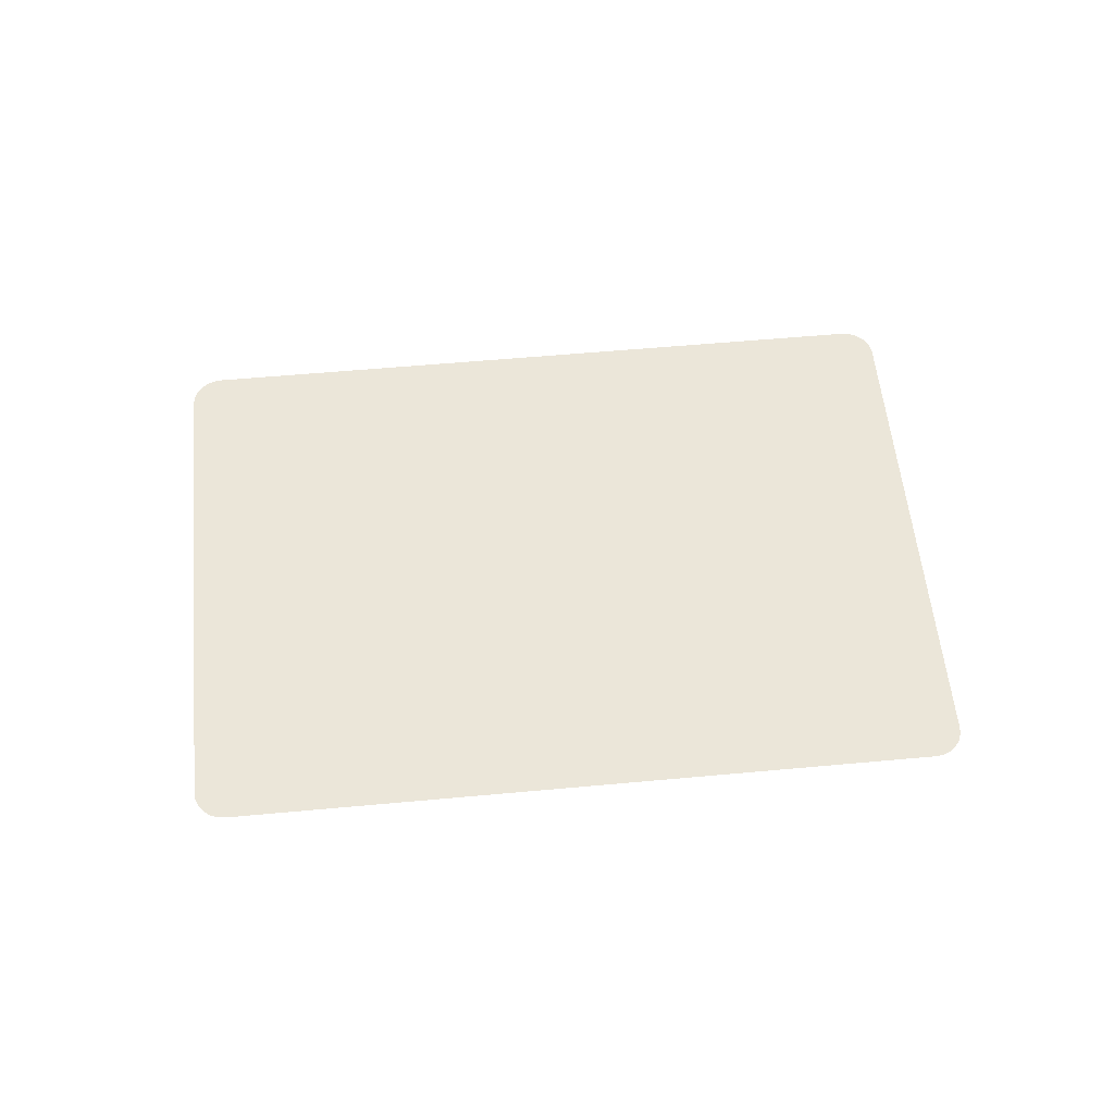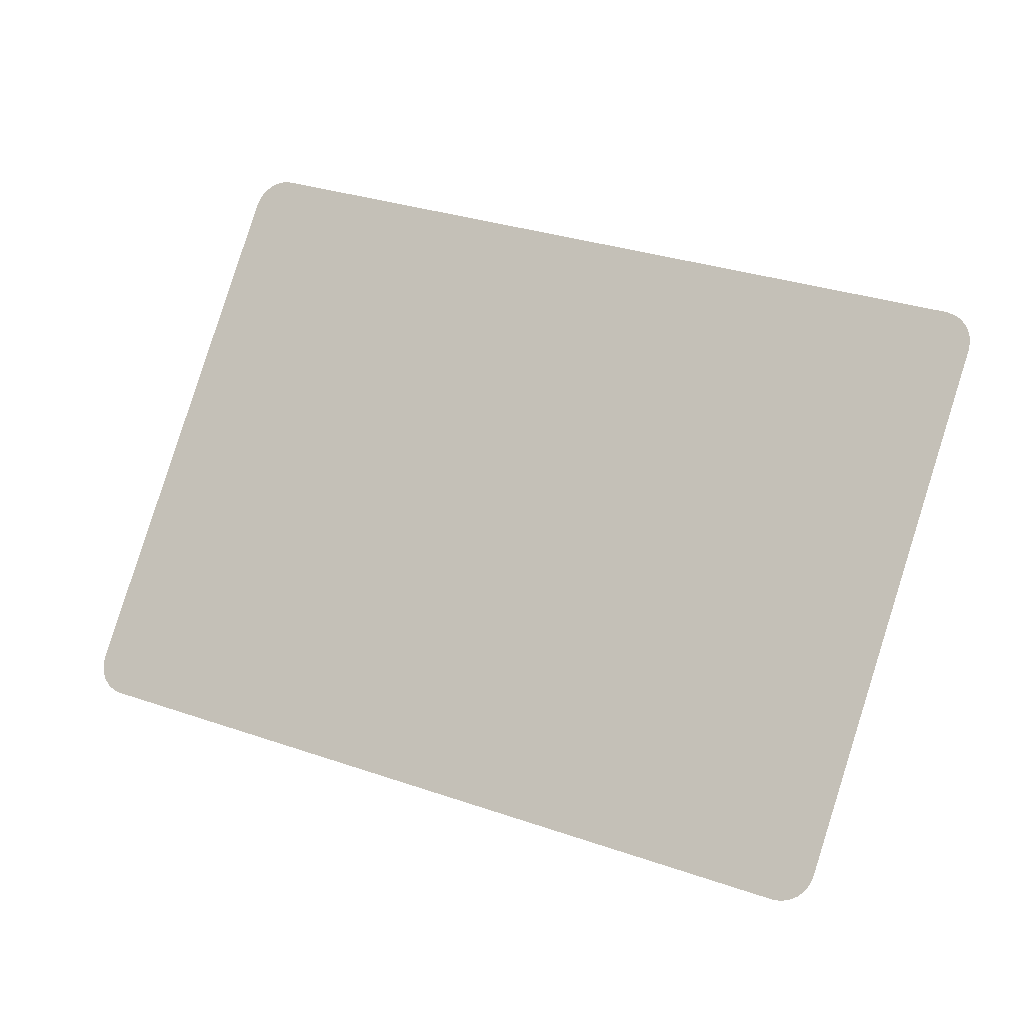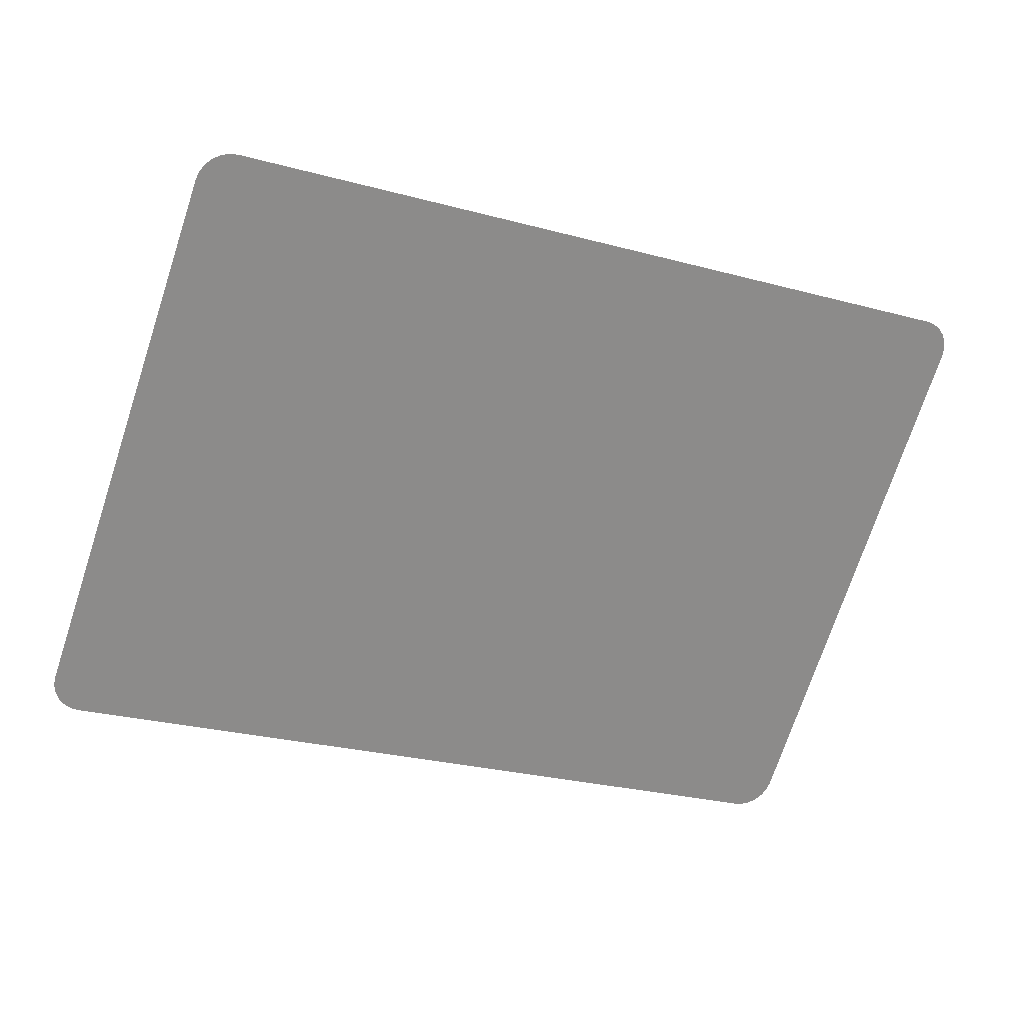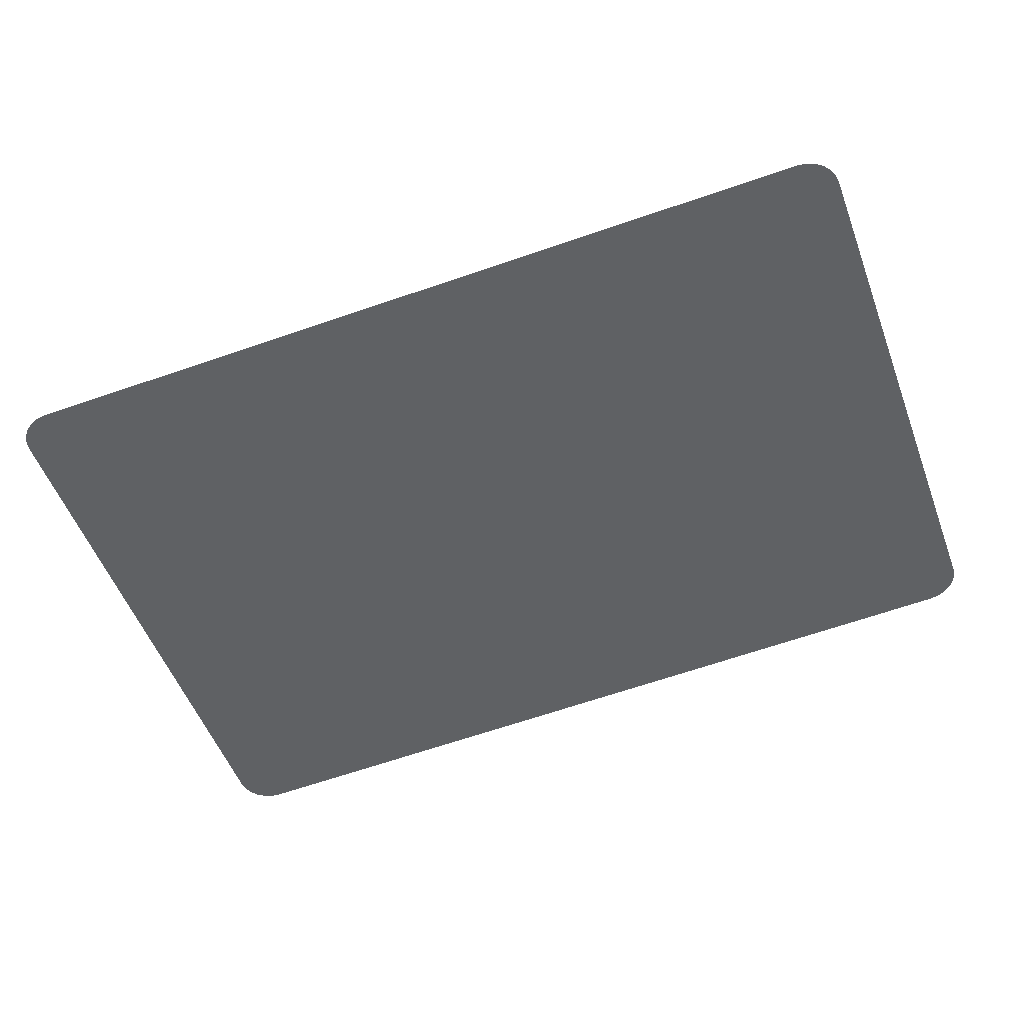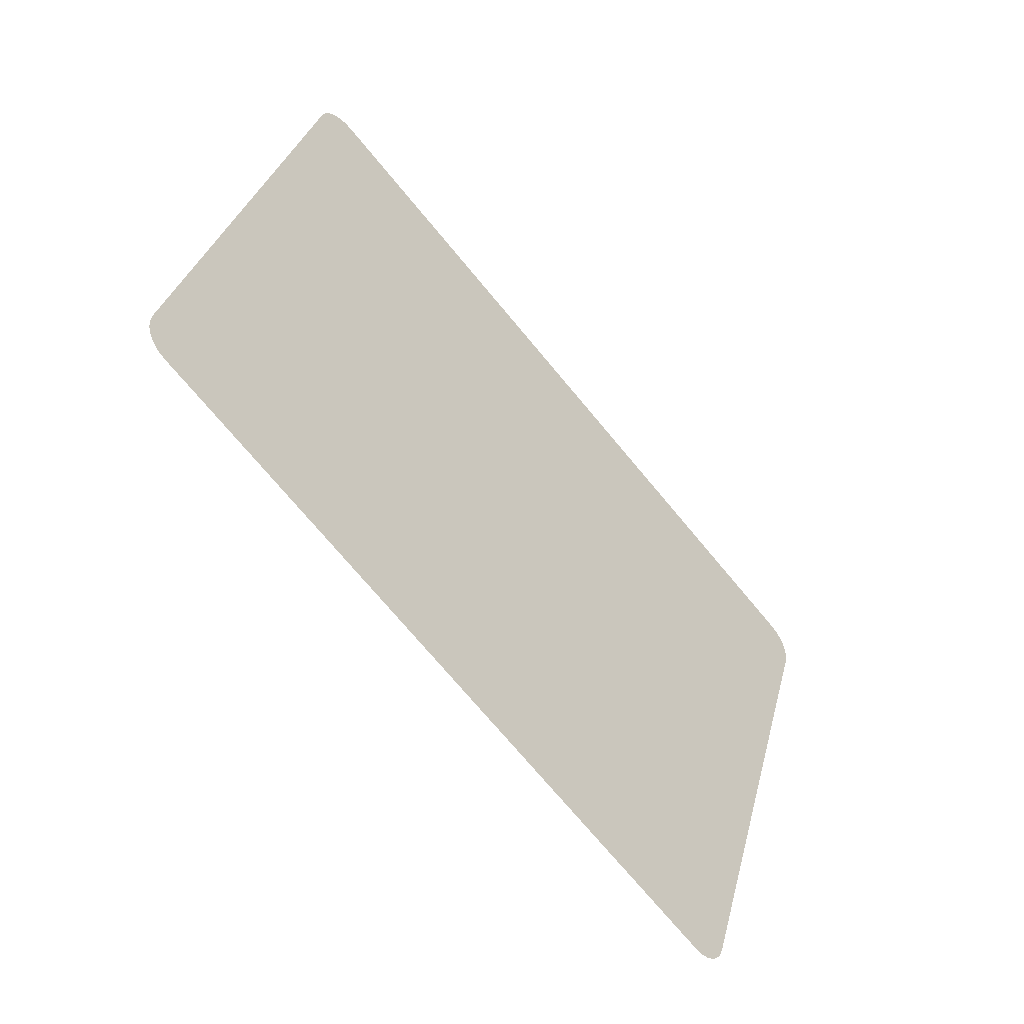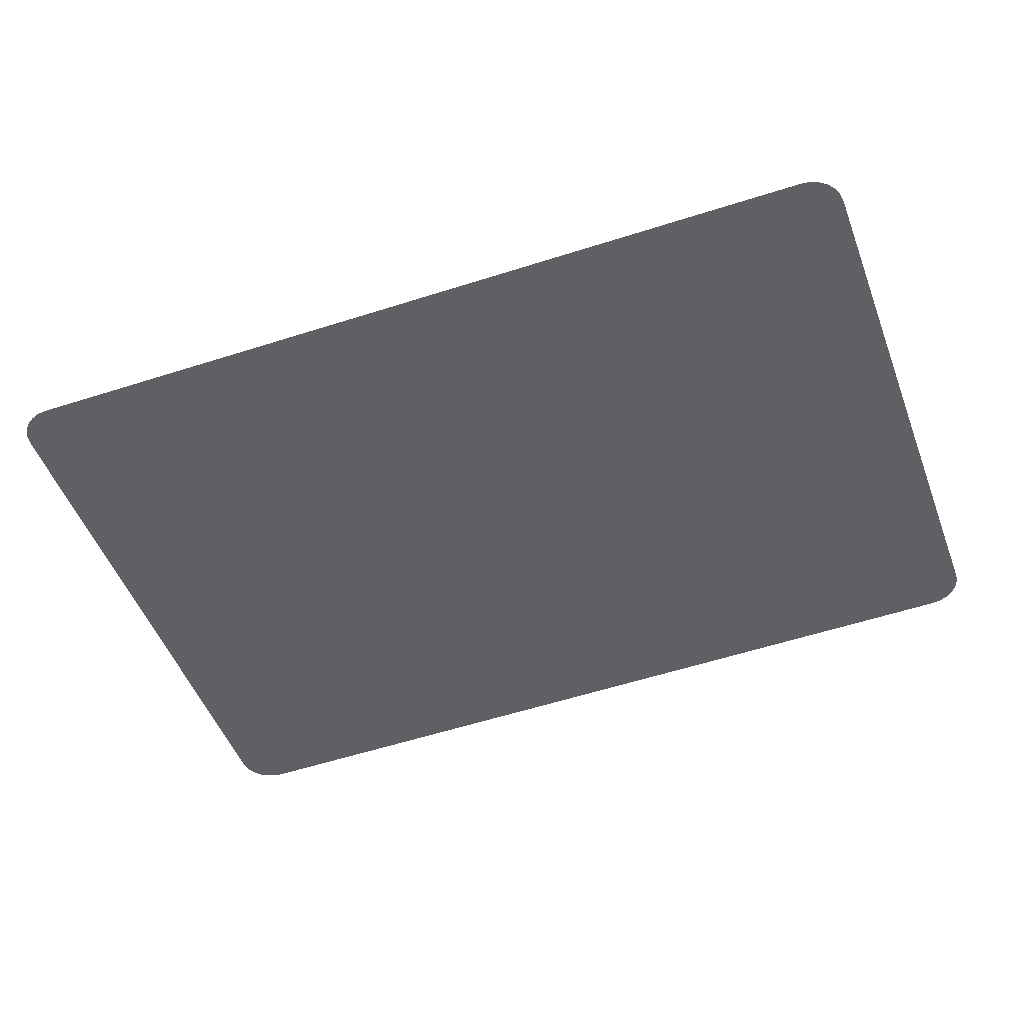
<metadata>
{"format":"obj","ext":"obj","renderer":"f3d","projection":"perspective","resolution":1024,"background":"white","views":[{"elev":55.8,"azim":-166.7,"up":"+Z"},{"elev":-14.6,"azim":-158.4,"up":"+Y"},{"elev":25.8,"azim":163.2,"up":"+Y"},{"elev":40.9,"azim":-4.9,"up":"+Y"},{"elev":-46.3,"azim":132.2,"up":"+Y"},{"elev":43.9,"azim":-2.8,"up":"+Y"}]}
</metadata>
<code>
v 3.851 -5.219 0.03045
v 3.867 -5.251 0.03045
v 3.89 -5.277 0.03045
v 3.919 -5.297 0.03045
v 3.953 -5.308 0.03045
v 3.988 -5.31 0.03045
v 4.022 -5.303 0.03045
v 6.996 -4.289 0.03045
v 7.027 -4.273 0.03045
v 7.054 -4.25 0.03045
v 7.073 -4.221 0.03045
v 7.084 -4.187 0.03045
v 7.087 -4.152 0.03045
v 7.08 -4.118 0.03045
v 6.374 -2.051 0.03045
v 6.359 -2.02 0.03045
v 6.336 -1.993 0.03045
v 6.306 -1.974 0.03045
v 6.273 -1.963 0.03045
v 6.238 -1.96 0.03045
v 6.204 -1.967 0.03045
v 3.23 -2.982 0.03045
v 3.199 -2.997 0.03045
v 3.172 -3.021 0.03045
v 3.153 -3.05 0.03045
v 3.141 -3.083 0.03045
v 3.139 -3.118 0.03045
v 3.146 -3.153 0.03045
f 2 28 1
f 28 2 27
f 27 2 3
f 27 3 26
f 26 3 4
f 26 4 25
f 25 4 5
f 25 5 24
f 24 5 6
f 24 6 23
f 23 6 7
f 23 7 22
f 22 7 8
f 22 8 21
f 21 8 9
f 21 9 20
f 20 9 10
f 20 10 19
f 19 10 11
f 19 11 18
f 18 11 12
f 18 12 17
f 17 12 13
f 17 13 16
f 16 13 14
f 16 14 15

</code>
